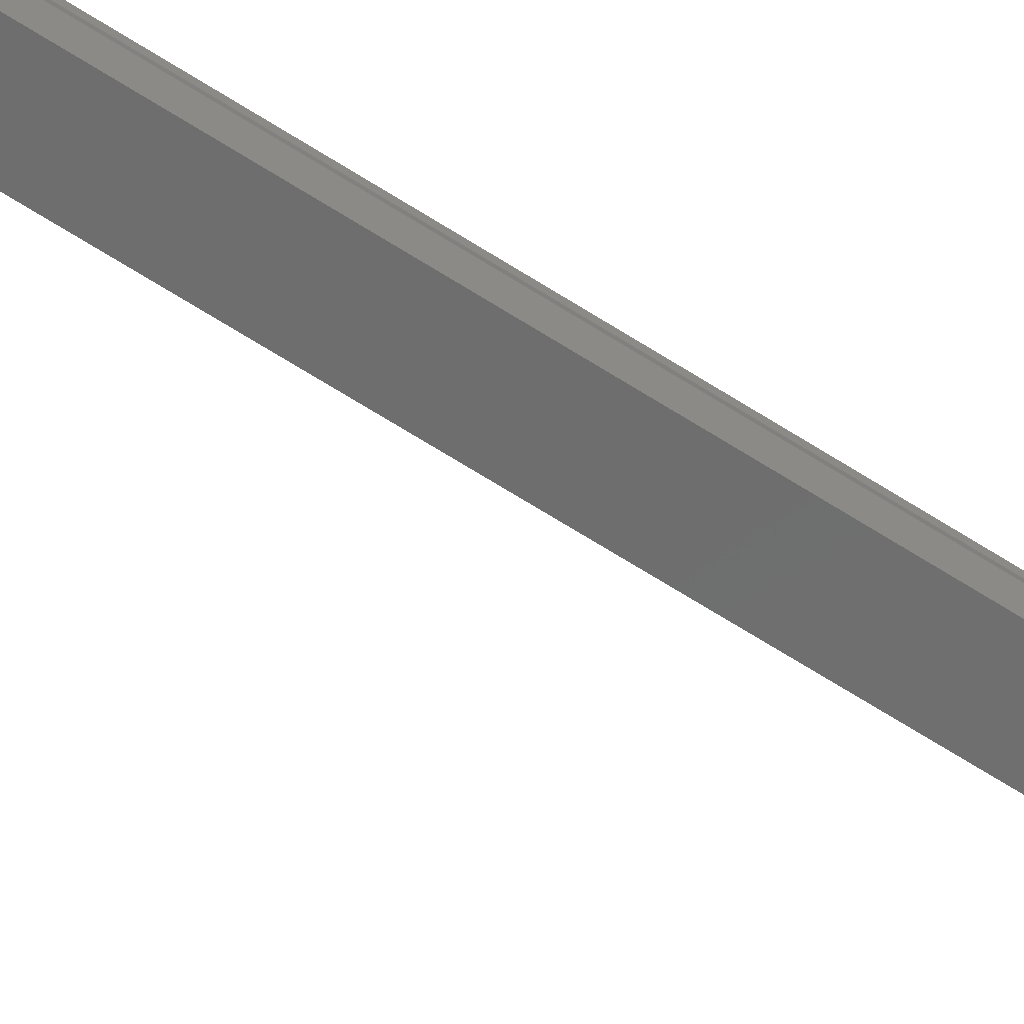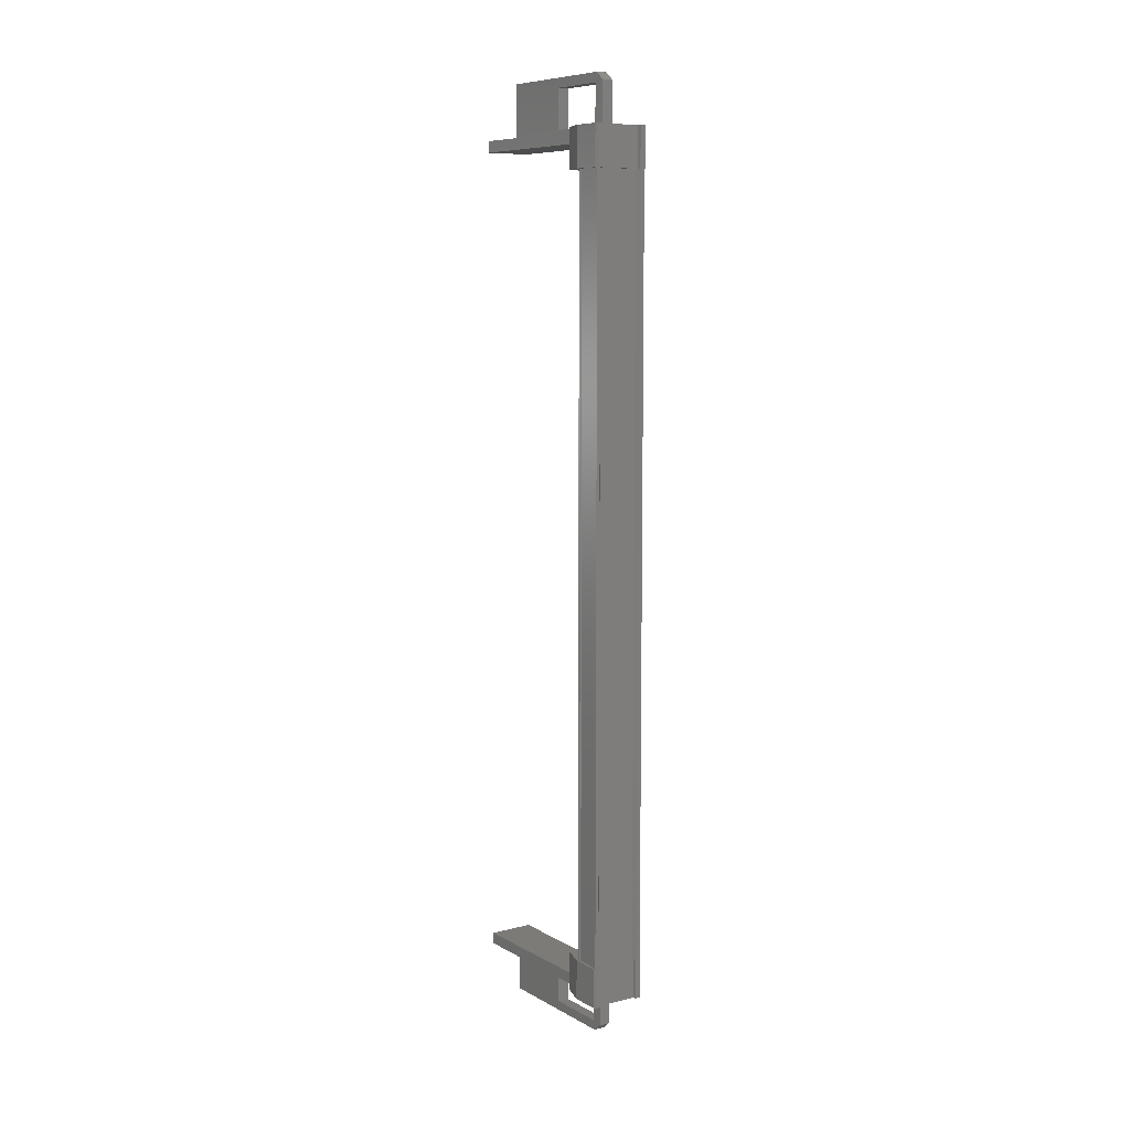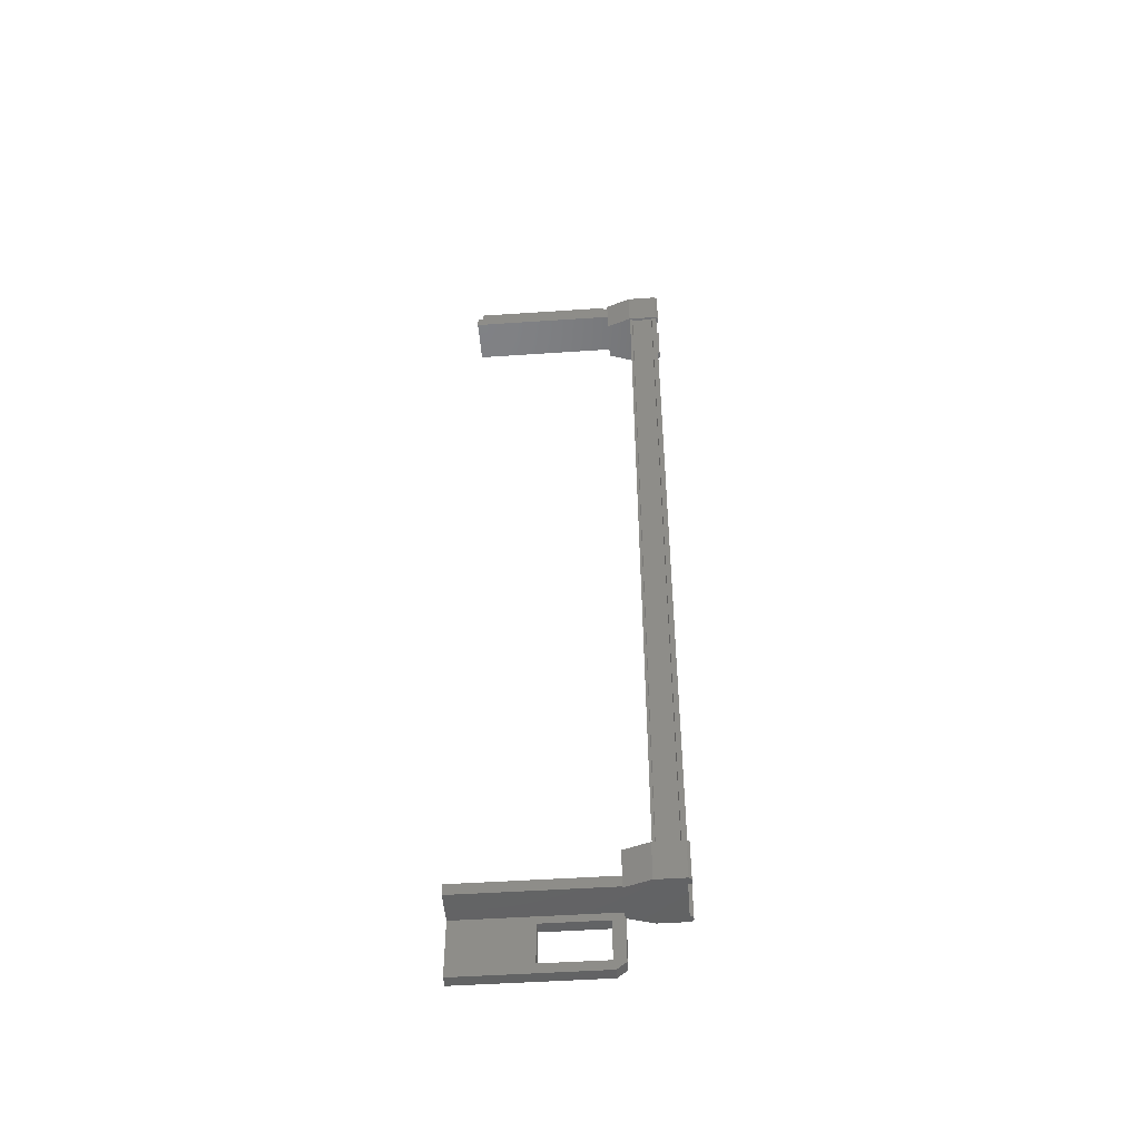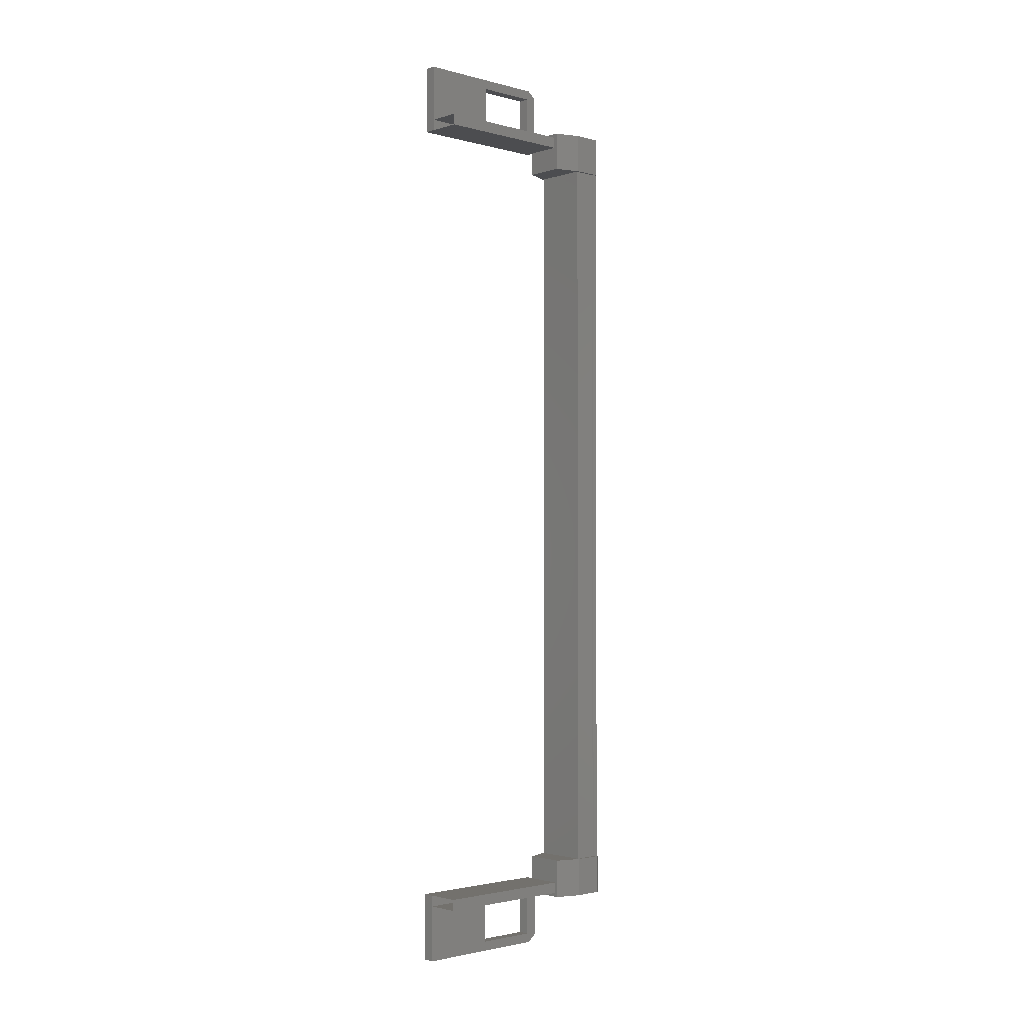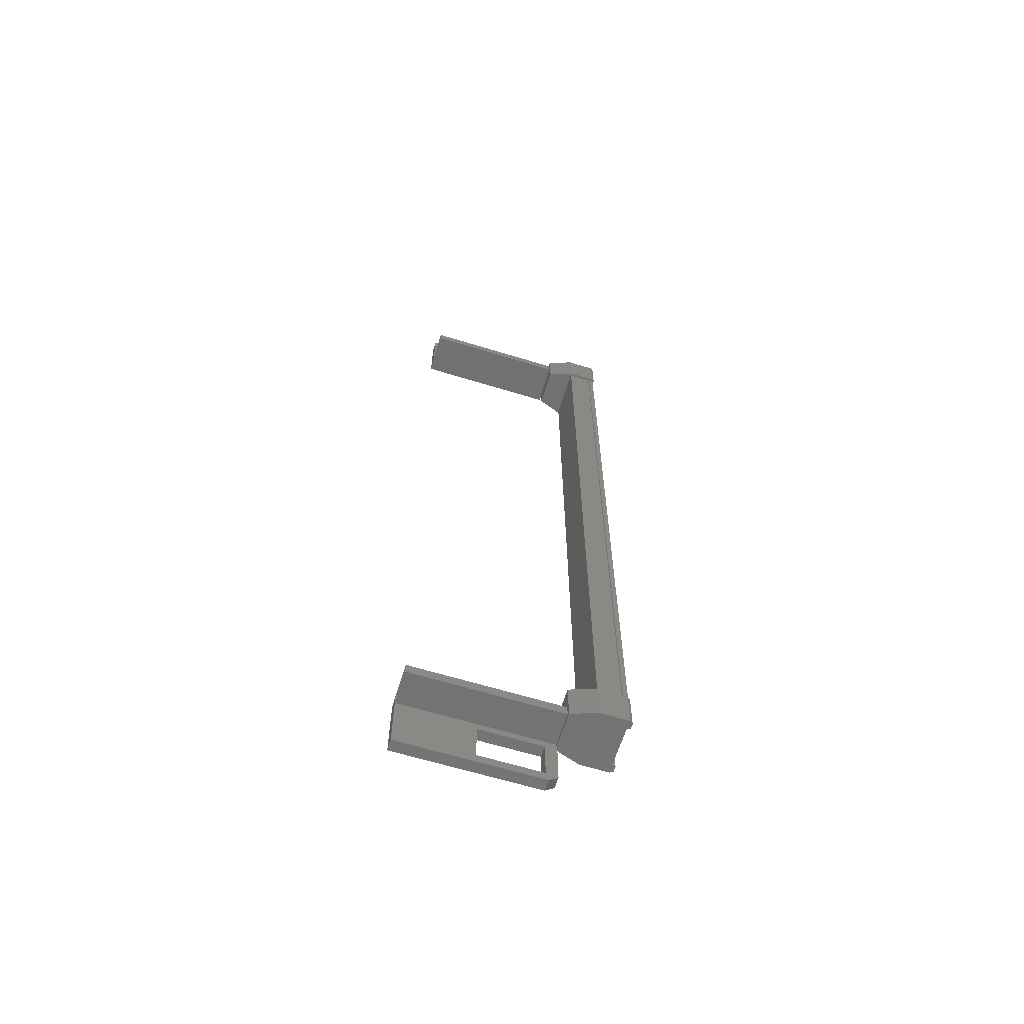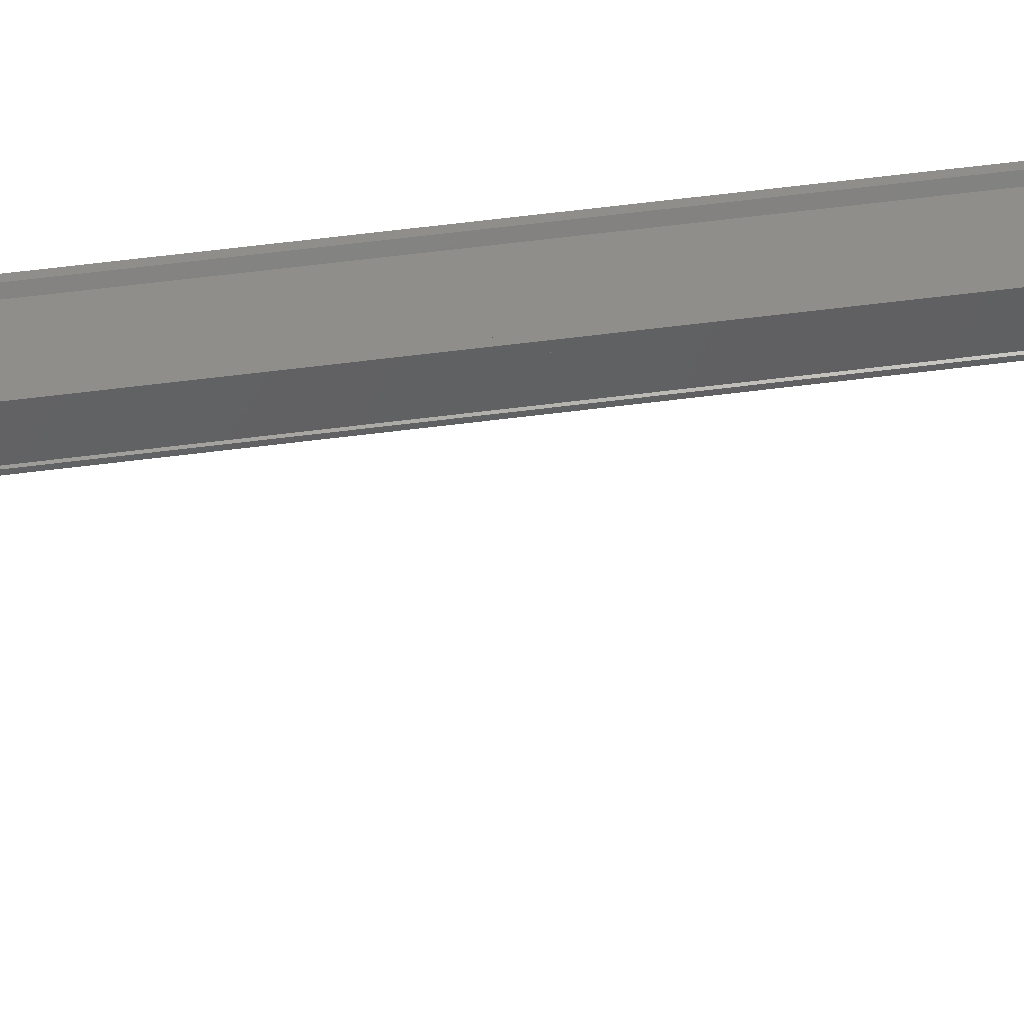
<metadata>
{"format":"stl","ext":"stl","renderer":"f3d","projection":"perspective","resolution":1024,"background":"white","views":[{"elev":-75.6,"azim":58.7,"up":"+Z"},{"elev":8.4,"azim":-18.3,"up":"+Y"},{"elev":-48.6,"azim":-69.7,"up":"+Y"},{"elev":-2.0,"azim":-116.9,"up":"+Y"},{"elev":-63.8,"azim":-91.2,"up":"+Y"},{"elev":60.7,"azim":-97.4,"up":"+Z"}]}
</metadata>
<code>
# stl→obj: 132 verts, 210 faces
v 15.52 550.4 85.02
v 15.43 551.5 84.96
v 15.43 550.4 84.96
v 15.2 551.5 84.15
v 16.51 525.6 82.69
v 15.68 525.6 81.03
v 16.19 525.6 82.78
v 16.21 525.3 82.85
v 16.21 553.1 82.85
v 15.68 552.8 81.03
v 16.19 552.8 82.78
v 16.51 552.8 82.69
v 16.99 551 84.54
v 16.89 551 84.57
v 16.89 527.4 84.57
v 16.77 527.4 84.48
v 15.2 526.9 84.15
v 15.43 528 84.96
v 15.2 528 84.15
v 15.66 528 84.88
v 15.27 551 84.22
v 15.27 527.4 84.22
v 15.3 551 84.22
v 15.3 527.4 84.22
v 15.47 527.4 84.81
v 15.38 552.4 79.97
v 15.08 553.1 78.91
v 15.08 551.1 78.91
v 15.4 551.1 78.82
v 16.6 551.1 83.02
v 16.84 551.5 84.64
v 16.99 550.4 84.6
v 16.99 551.5 84.6
v 17.03 550.4 84.5
v 17.03 551.5 84.5
v 15.08 527.3 78.91
v 15.4 527.3 78.82
v 15.08 525.3 78.91
v 15.4 525.3 78.82
v 16.53 525.3 82.76
v 16.6 552.9 83.02
v 16.28 552.9 83.11
v 16.28 551.1 83.11
v 16.19 551.6 82.78
v 15.68 551.6 81.03
v 15.64 551 84.8
v 15.59 551 84.94
v 15.59 527.4 84.94
v 15.48 551 84.97
v 15.48 527.4 84.97
v 15.68 526.8 81.03
v 16.19 526.8 82.78
v 16.28 527.3 83.11
v 16.28 525.5 83.11
v 16.6 525.5 83.02
v 17.03 526.9 84.5
v 17.03 528 84.5
v 16.99 526.9 84.6
v 16.99 528 84.6
v 16.84 526.9 84.64
v 15.67 528 84.98
v 15.52 528 85.02
v 15.43 526.9 84.96
v 15.2 550.4 84.15
v 15.66 550.4 84.88
v 15.67 550.4 84.98
v 15.64 527.4 84.8
v 16.77 551 84.48
v 16.51 551.6 82.69
v 16 551.6 80.93
v 15.4 553.1 78.82
v 16.53 553.1 82.76
v 16.6 527.3 83.02
v 16 526.8 80.93
v 16 525.6 80.93
v 15.34 551.1 83.36
v 14.14 551.1 79.18
v 15.34 551.4 83.36
v 14.14 551.4 79.18
v 16.59 551.4 83
v 15.4 551.4 78.82
v 15.44 527.4 84.83
v 15.44 551 84.83
v 15.47 551 84.81
v 15.4 527 78.82
v 16.59 527 83
v 14.14 527 79.18
v 15.34 527 83.36
v 14.14 527.3 79.18
v 15.34 527.3 83.36
v 16.59 527.3 83
v 15.25 551 84.15
v 15.25 527.4 84.15
v 16.76 551 83.72
v 16.76 527.4 83.72
v 16.78 551 83.79
v 16.78 527.4 83.79
v 16.75 551 83.81
v 16.75 527.4 83.81
v 16.92 551 84.4
v 16.92 527.4 84.4
v 16.95 551 84.4
v 16.95 527.4 84.4
v 16.99 527.4 84.54
v 15.38 526 79.97
v 16.51 526.8 82.69
v 16 552.8 80.93
v 16.8 551.5 84.55
v 16.8 550.4 84.55
v 16.84 550.4 84.64
v 16.8 550.4 83.69
v 16.8 551.5 83.69
v 15.66 551.5 84.88
v 15.52 551.5 85.02
v 15.67 551.5 84.98
v 16.36 550.4 83.05
v 16.36 551.5 83.05
v 15.24 551.5 83.37
v 15.24 550.4 83.37
v 16.8 526.9 83.69
v 15.24 526.9 83.37
v 15.24 528 83.37
v 16.36 528 83.05
v 16.36 526.9 83.05
v 16.8 528 83.69
v 16.8 528 84.55
v 15.66 526.9 84.88
v 15.67 526.9 84.98
v 15.52 526.9 85.02
v 16.8 526.9 84.55
v 16.84 528 84.64
v 16.59 551.1 83
f 1 2 3
f 3 2 4
f 5 6 7
f 7 6 8
f 9 10 11
f 11 10 12
f 13 14 15
f 15 14 16
f 17 18 19
f 19 18 20
f 21 22 23
f 23 22 24
f 24 25 23
f 26 27 28
f 28 27 29
f 29 30 28
f 31 32 33
f 33 32 34
f 34 35 33
f 36 37 38
f 38 37 39
f 39 40 38
f 41 42 43
f 43 42 44
f 44 45 43
f 46 47 48
f 48 47 49
f 49 50 48
f 51 52 53
f 53 52 54
f 54 55 53
f 56 57 58
f 58 57 59
f 59 60 58
f 61 20 62
f 62 20 18
f 18 63 62
f 17 63 18
f 4 64 3
f 3 64 65
f 65 1 3
f 66 1 65
f 48 67 46
f 46 67 16
f 16 68 46
f 14 68 16
f 69 30 70
f 70 30 29
f 29 71 70
f 27 71 29
f 72 71 27
f 36 73 37
f 37 73 74
f 74 39 37
f 75 39 74
f 40 39 75
f 29 76 77
f 77 76 78
f 78 79 77
f 80 79 78
f 81 79 80
f 50 49 82
f 82 49 83
f 83 25 82
f 84 25 83
f 23 25 84
f 85 86 87
f 87 86 88
f 88 89 87
f 90 89 88
f 37 89 90
f 90 91 37
f 21 92 93
f 93 92 94
f 94 95 93
f 96 95 94
f 97 95 96
f 96 98 97
f 97 98 99
f 99 98 100
f 100 101 99
f 102 101 100
f 103 101 102
f 102 13 103
f 103 13 104
f 104 13 15
f 40 8 38
f 38 8 6
f 6 105 38
f 51 105 6
f 36 105 51
f 51 53 36
f 36 53 73
f 73 53 55
f 55 106 73
f 5 106 55
f 52 106 5
f 5 7 52
f 52 7 54
f 54 7 8
f 8 55 54
f 40 55 8
f 5 55 40
f 40 75 5
f 5 75 6
f 6 75 74
f 74 51 6
f 106 51 74
f 52 51 106
f 44 69 45
f 45 69 70
f 70 10 45
f 107 10 70
f 12 10 107
f 107 72 12
f 12 72 41
f 41 72 9
f 9 42 41
f 11 42 9
f 44 42 11
f 11 12 44
f 44 12 69
f 69 12 41
f 41 30 69
f 43 30 41
f 28 30 43
f 43 45 28
f 28 45 26
f 26 45 10
f 10 27 26
f 9 27 10
f 72 27 9
f 108 109 31
f 31 109 110
f 110 32 31
f 109 32 110
f 34 32 109
f 109 111 34
f 34 111 35
f 35 111 112
f 112 108 35
f 4 108 112
f 113 108 4
f 4 2 113
f 113 2 114
f 114 2 1
f 1 115 114
f 66 115 1
f 113 115 66
f 66 65 113
f 113 65 109
f 109 65 64
f 64 111 109
f 116 111 64
f 112 111 116
f 116 117 112
f 112 117 118
f 118 117 116
f 116 119 118
f 64 119 116
f 118 119 64
f 64 4 118
f 118 4 112
f 120 17 121
f 121 17 19
f 19 122 121
f 123 122 19
f 121 122 123
f 123 124 121
f 121 124 120
f 120 124 123
f 123 125 120
f 19 125 123
f 126 125 19
f 19 20 126
f 126 20 127
f 127 20 61
f 61 128 127
f 62 128 61
f 129 128 62
f 62 63 129
f 129 63 127
f 127 63 17
f 17 130 127
f 120 130 17
f 56 130 120
f 120 125 56
f 56 125 57
f 57 125 126
f 126 59 57
f 131 59 126
f 60 59 131
f 131 126 60
f 60 126 130
f 130 126 127
f 70 71 107
f 107 71 72
f 56 58 130
f 130 58 60
f 35 108 33
f 33 108 31
f 129 127 128
f 114 115 113
f 38 105 36
f 113 109 108
f 78 76 80
f 88 86 90
f 93 22 21
f 76 29 132
f 73 106 74

</code>
